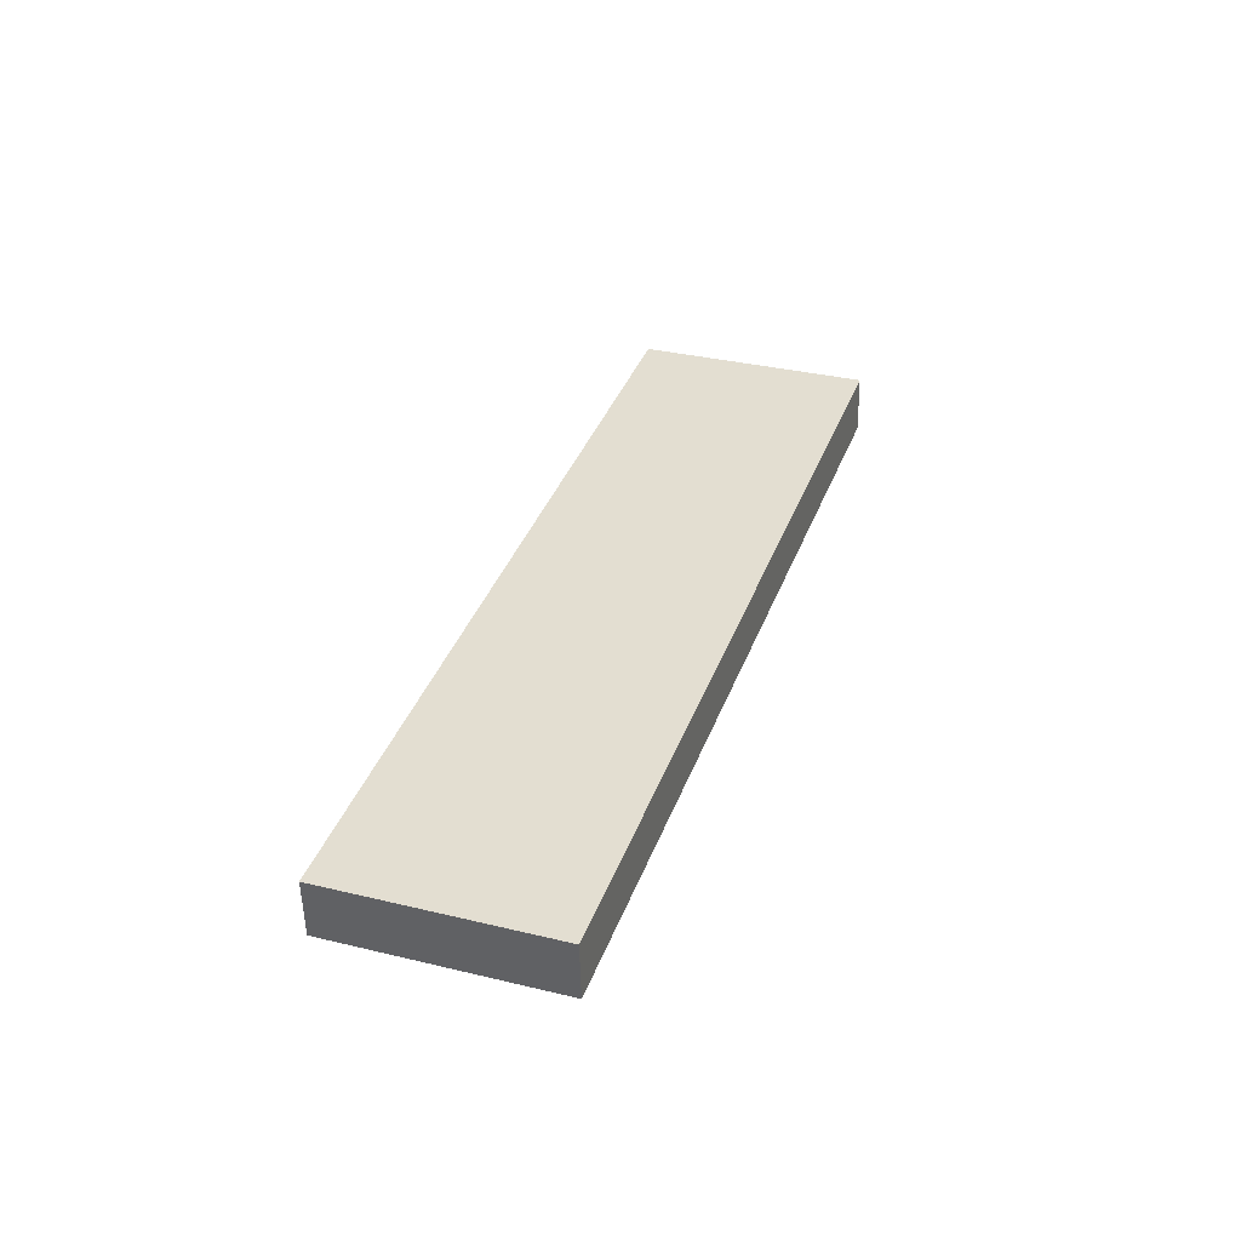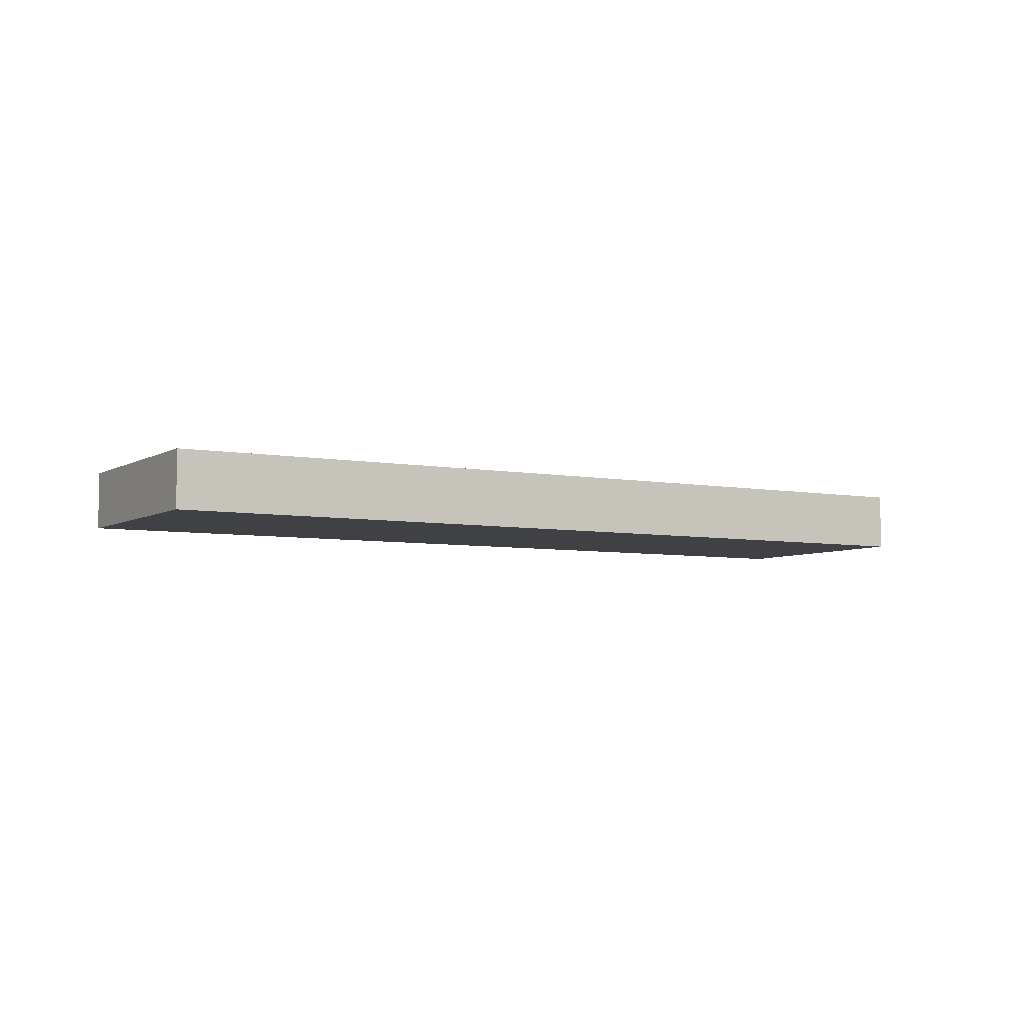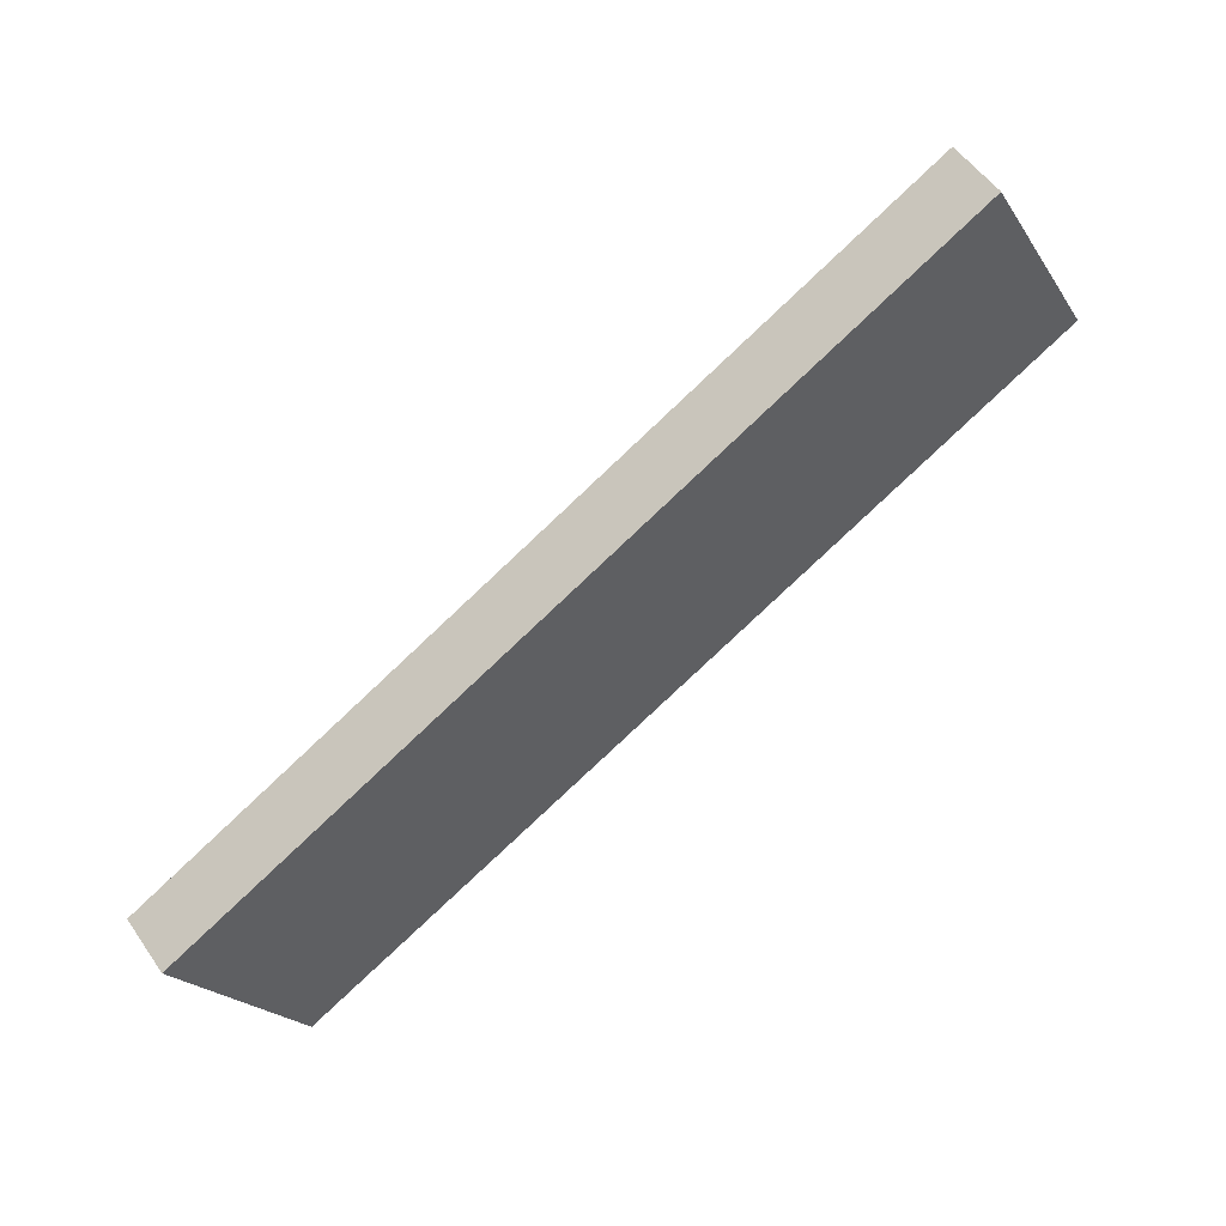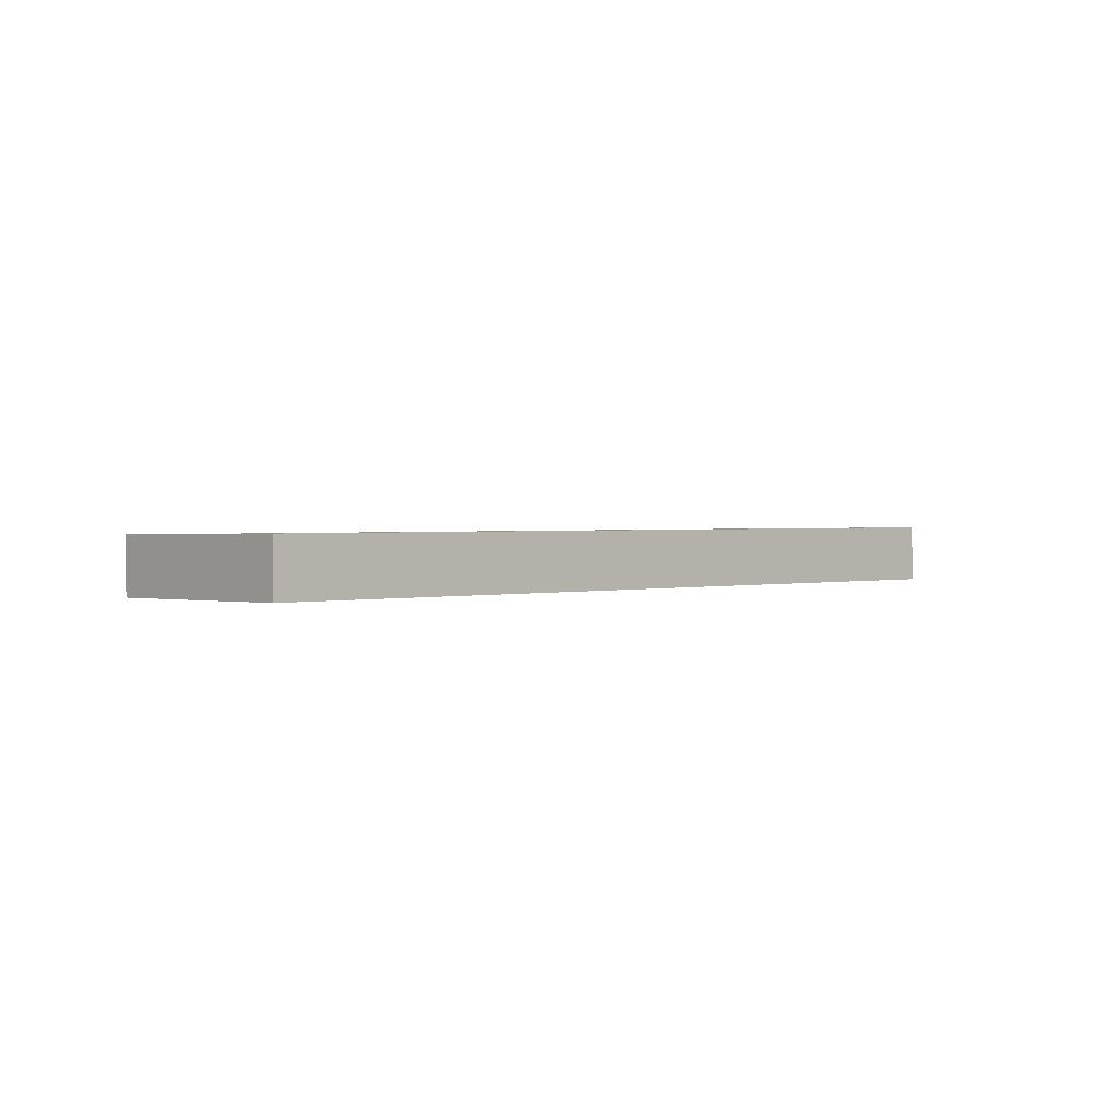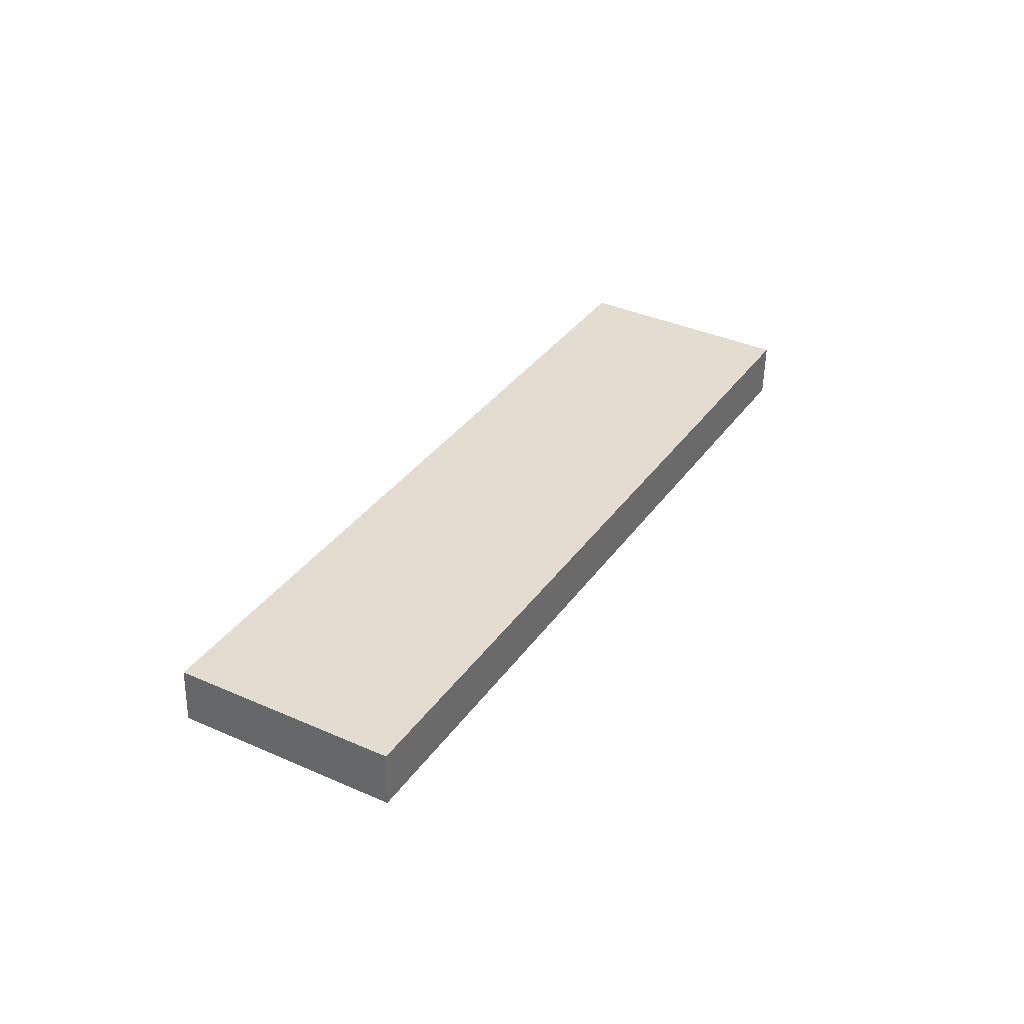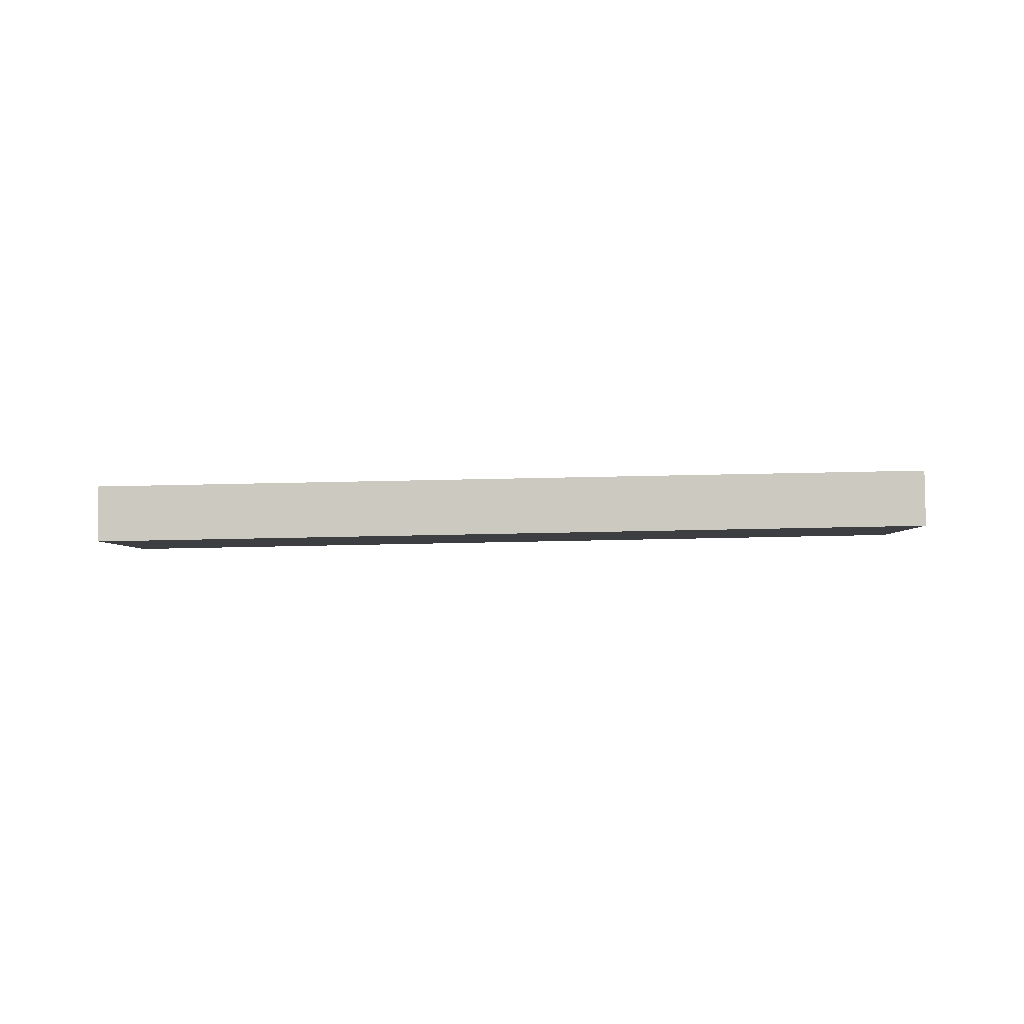
<metadata>
{"format":"obj","ext":"obj","renderer":"f3d","projection":"perspective","resolution":1024,"background":"white","views":[{"elev":38.0,"azim":138.8,"up":"+Z"},{"elev":-7.7,"azim":-0.4,"up":"+Z"},{"elev":50.6,"azim":-33.8,"up":"+Y"},{"elev":2.9,"azim":166.9,"up":"+Z"},{"elev":33.1,"azim":-30.2,"up":"+Z"},{"elev":-4.9,"azim":30.6,"up":"+Z"}]}
</metadata>
<code>
o mesh9/mesh9-geometry#mesh9-geometry
v 0.6825 0.3895 0.05733
v 0.76 0.4667 0.06016
v 0.7741 0.4423 0.05926
v 0.6684 0.4139 0.05822
v 0.76 0.4664 0.0672
v 0.6825 0.3892 0.06438
v 0.6684 0.4136 0.06527
v 0.7741 0.442 0.06631
f 1 2 3
f 2 1 4
f 3 2 1
f 4 1 2
f 5 3 2
f 2 3 5
f 3 6 1
f 1 6 3
f 1 7 4
f 4 7 1
f 7 2 4
f 4 2 7
f 3 5 8
f 8 5 3
f 2 7 5
f 5 7 2
f 6 3 8
f 8 3 6
f 7 1 6
f 6 1 7
f 5 6 8
f 8 6 5
f 6 5 7
f 7 5 6

</code>
